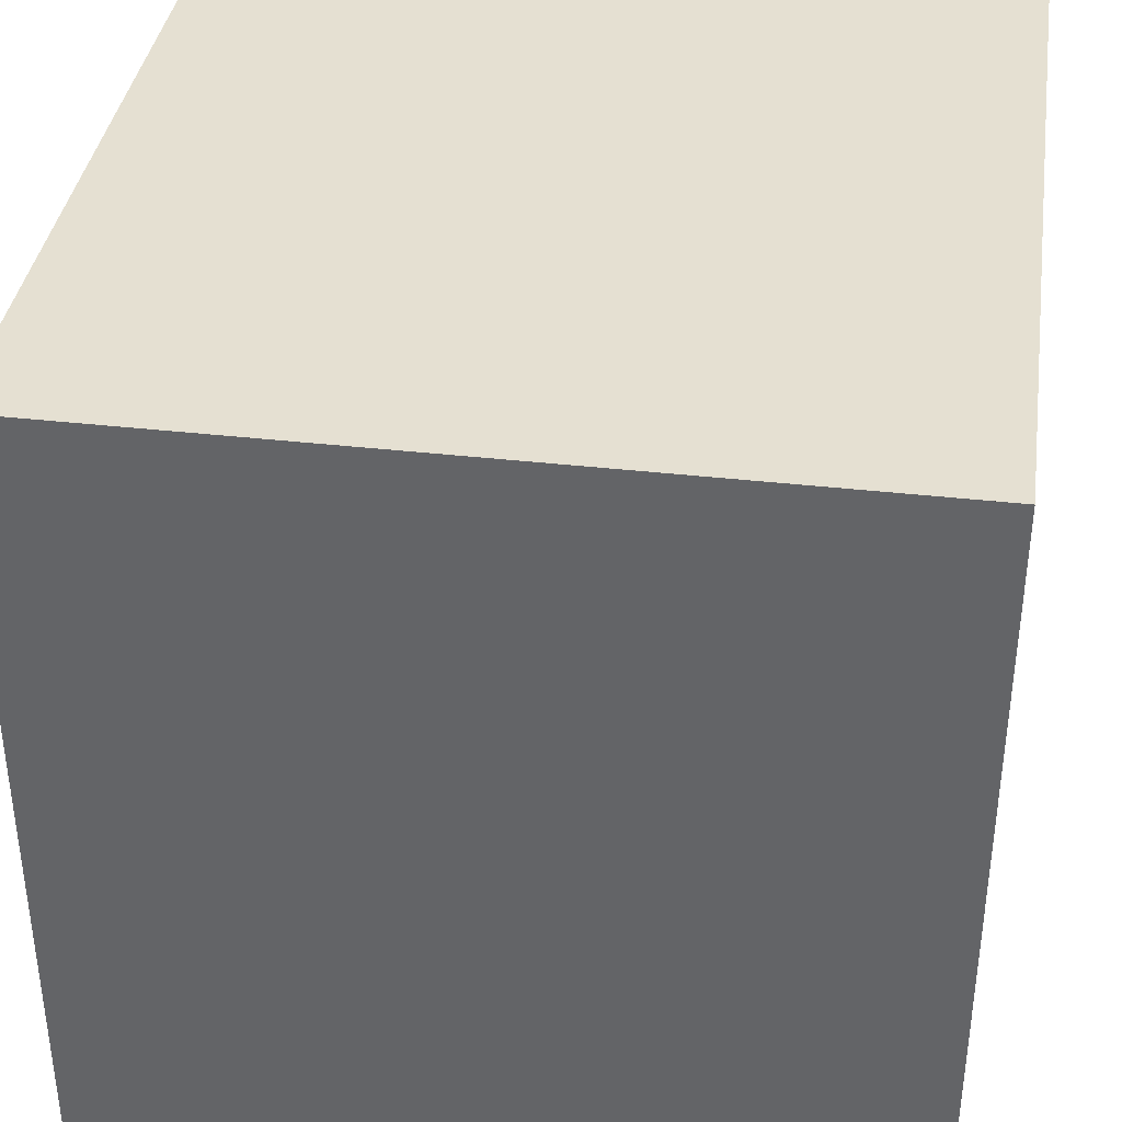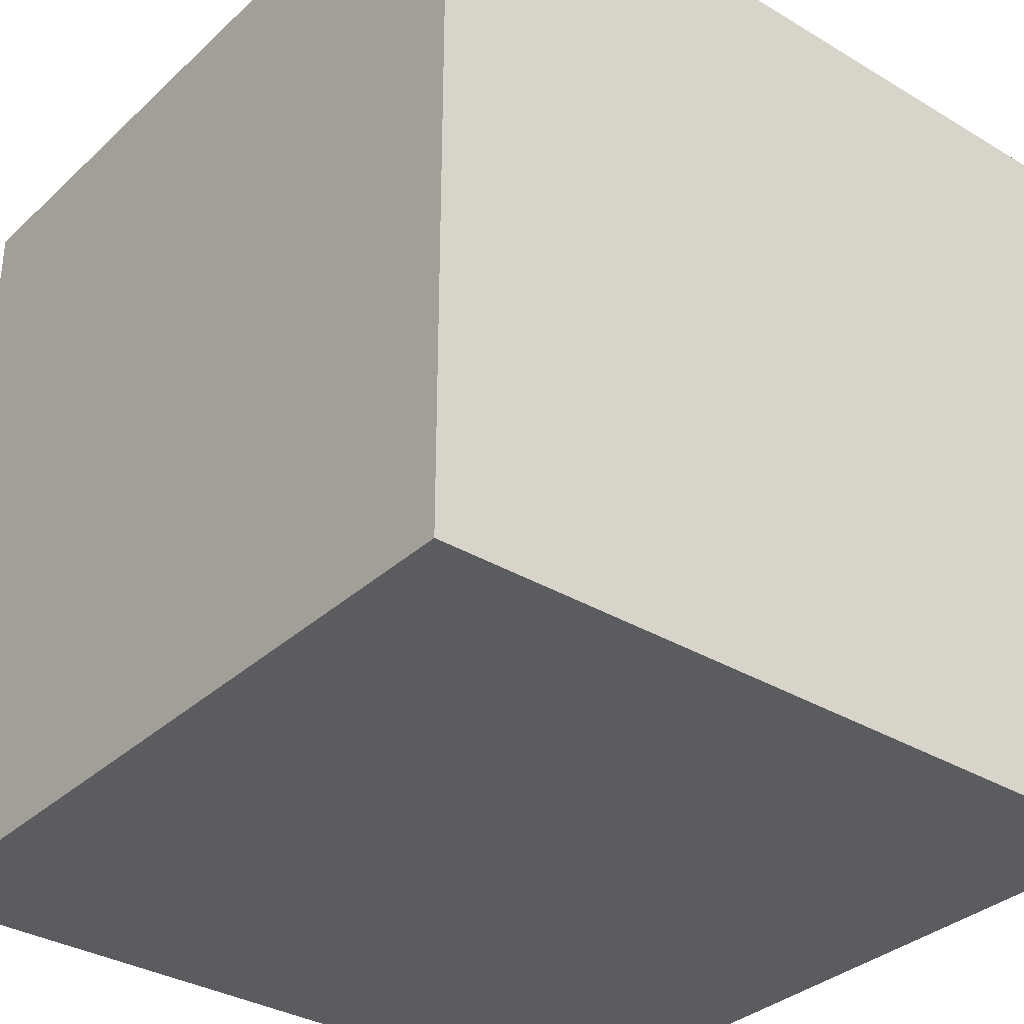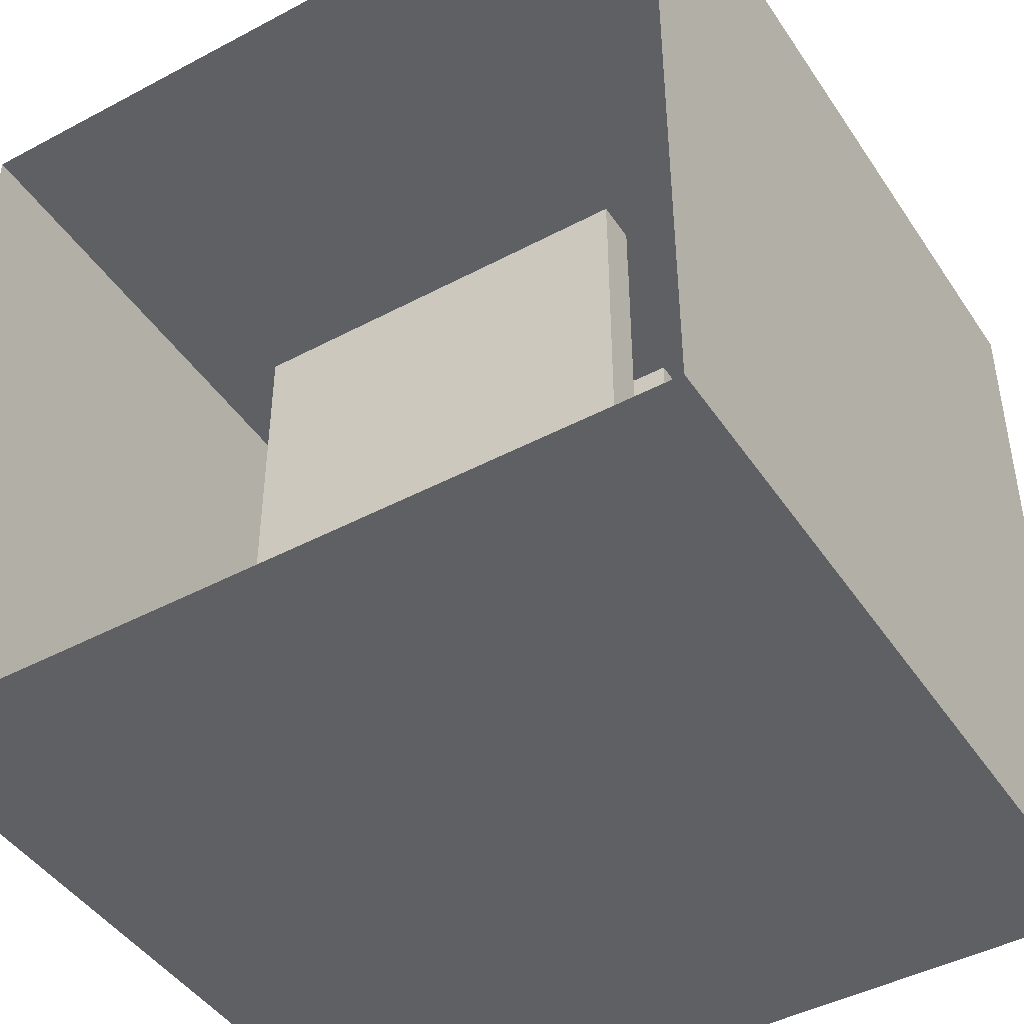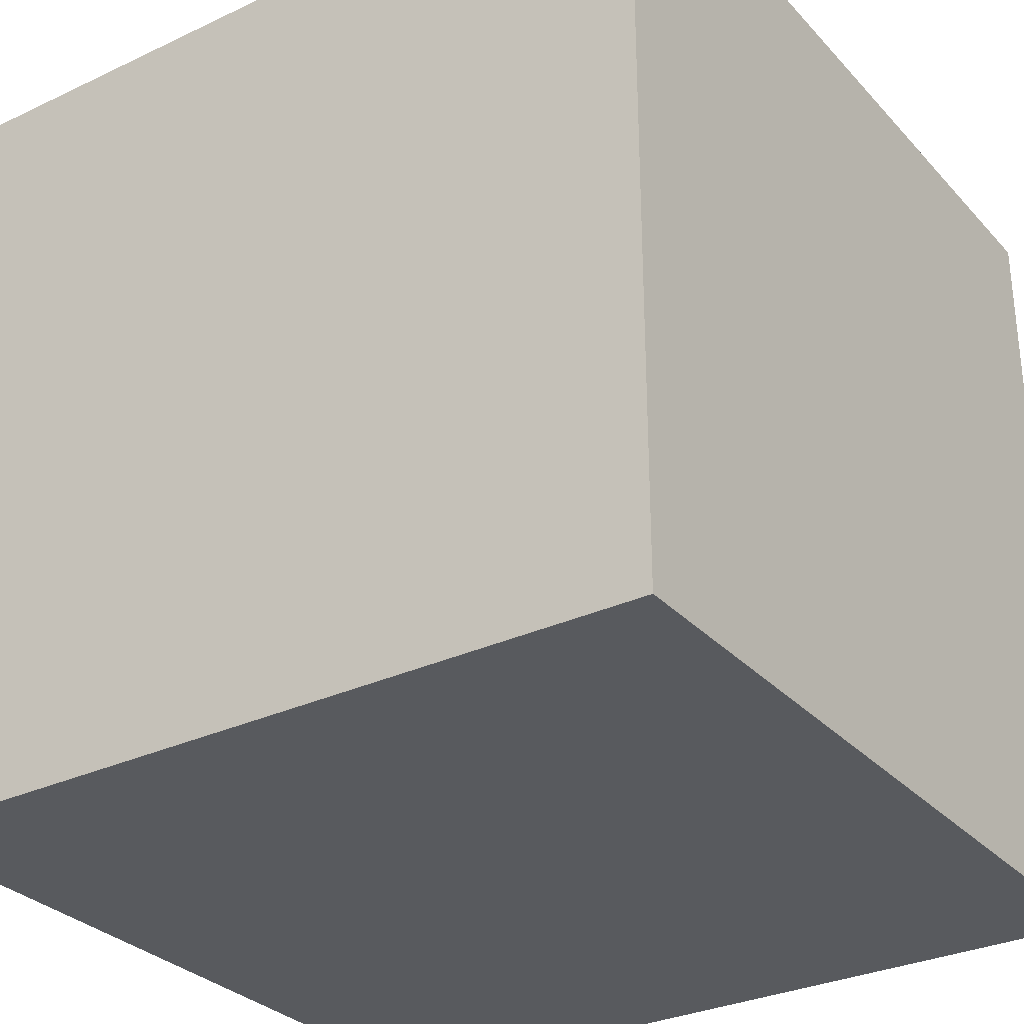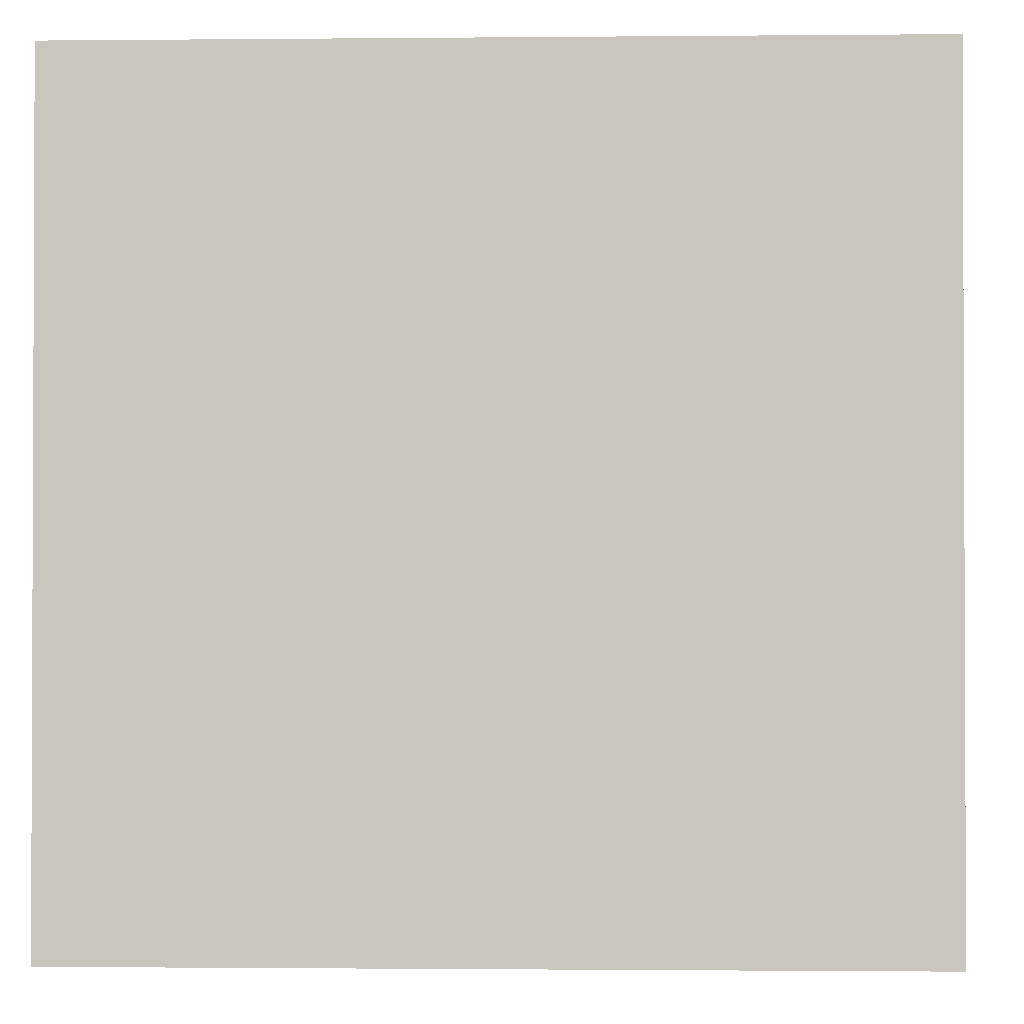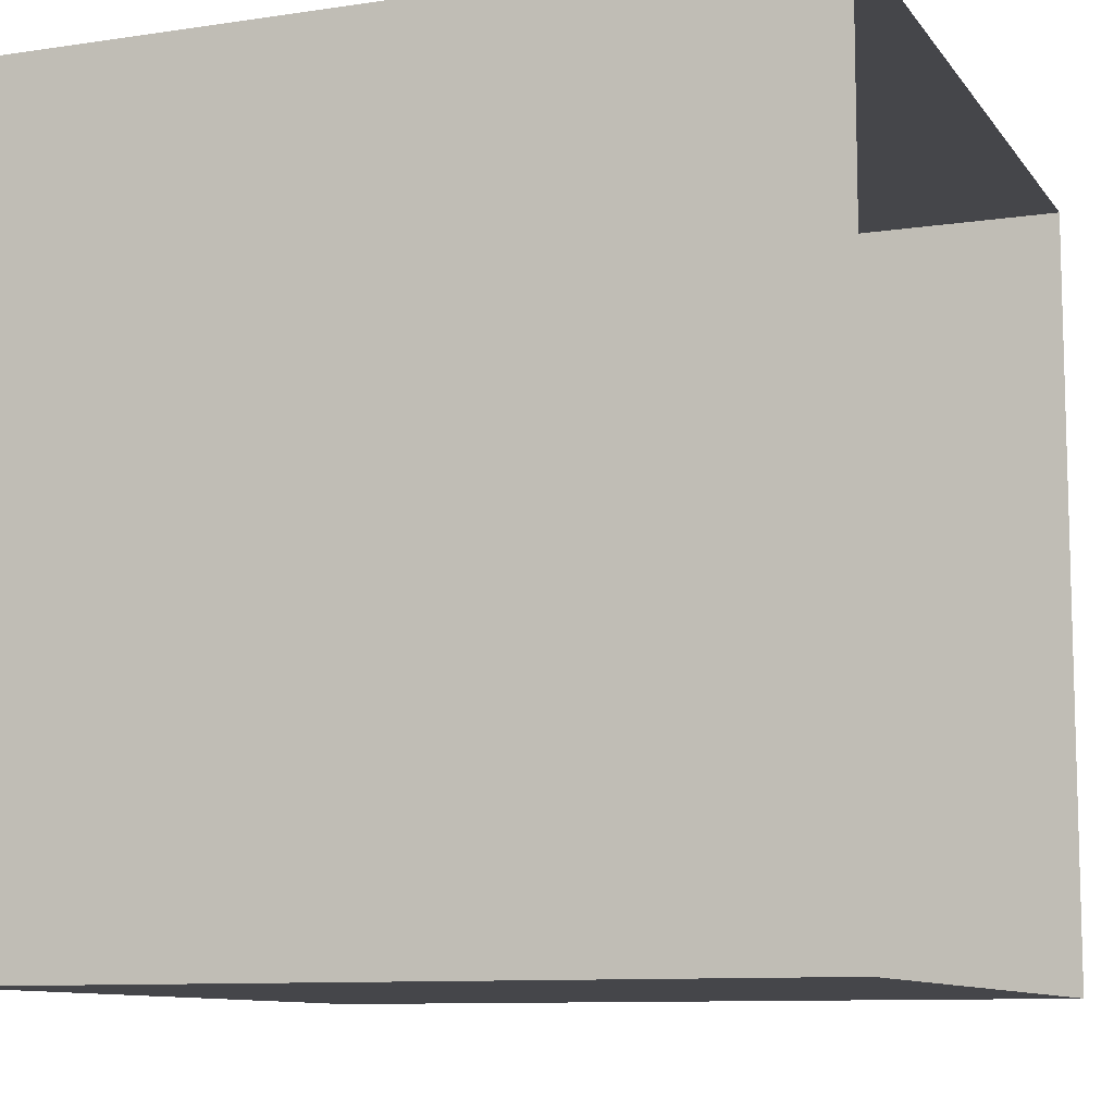
<metadata>
{"format":"obj","ext":"obj","renderer":"f3d","projection":"perspective","resolution":1024,"background":"white","views":[{"elev":37.6,"azim":-171.7,"up":"+Y"},{"elev":-33.8,"azim":-129.1,"up":"+Y"},{"elev":-44.8,"azim":31.7,"up":"+Y"},{"elev":-30.6,"azim":-145.8,"up":"+Y"},{"elev":-1.3,"azim":92.0,"up":"+Y"},{"elev":-9.9,"azim":-68.9,"up":"+Y"}]}
</metadata>
<code>
o Plane
v -2.491 -0 3.784
v 5.792 0 -4.499
v -2.491 0 -4.499
v 5.792 -0 3.784
f 1 2 3
f 1 4 2
o Plane.001
v -2.491 0 -4.499
v -2.491 8.283 3.784
v -2.491 -0 3.784
v -2.491 8.283 -4.499
f 5 6 7
f 5 8 6
o Plane.002
v 5.792 -0 3.784
v 5.792 8.283 -4.499
v 5.792 0 -4.499
v 5.792 8.283 3.784
f 9 10 11
f 9 12 10
o Plane.003
v 5.792 0 -4.499
v -2.491 8.283 -4.499
v -2.491 0 -4.499
v 5.792 8.283 -4.499
f 13 14 15
f 13 16 14
o Plane.004
v 0.8177 8.283 0.3902
v -2.491 8.283 3.784
v -2.491 8.283 -4.499
v 2.818 8.283 0.3901
v 5.792 8.283 -4.499
v 5.792 8.283 3.784
v 0.8177 8.283 -1.61
v 2.818 8.283 -1.61
f 17 18 19
f 20 21 22
f 19 21 23
f 21 24 23
f 23 17 19
f 22 18 17
f 20 24 21
f 22 17 20
o Plane.005_Plane.006
v 2.818 8.283 -1.61
v 0.8177 8.283 0.3903
v 0.8177 8.283 -1.61
v 2.818 8.283 0.3903
f 25 26 27
f 25 28 26
o Cube_Cube.003
v -1.329 1e-06 -2.756
v -1.329 7.409 -2.756
v -1.329 7.409 -2.962
v -1.329 1e-06 -2.962
v -0.6253 7.409 -2.962
v -0.6253 1e-06 -2.962
v -0.6253 7.409 -2.756
v -0.6253 1e-06 -2.756
f 29 30 31 32
f 32 31 33 34
f 34 33 35 36
f 36 35 30 29
f 32 34 36 29
f 33 31 30 35
o Cube.002_Cube.004
v 4.053 1e-06 -2.146
v 4.053 7.409 -2.146
v 4.053 7.409 -2.352
v 4.053 1e-06 -2.352
v 4.757 7.409 -2.352
v 4.757 1e-06 -2.352
v 4.757 7.409 -2.146
v 4.757 1e-06 -2.146
f 37 38 39 40
f 40 39 41 42
f 42 41 43 44
f 44 43 38 37
f 40 42 44 37
f 41 39 38 43
o Cube.003_Cube.005
v -0.2683 -3e-06 -2.047
v -0.2683 7.409 -2.047
v -0.2683 7.409 -2.253
v -0.2683 -3e-06 -2.253
v 0.4355 7.409 -2.253
v 0.4355 -3e-06 -2.253
v 0.4355 7.409 -2.047
v 0.4355 -3e-06 -2.047
f 45 46 47 48
f 48 47 49 50
f 50 49 51 52
f 52 51 46 45
f 48 50 52 45
f 49 47 46 51
o Cube.004_Cube.006
v 0.9091 1e-06 -2.795
v 0.9091 7.409 -2.795
v 0.9091 7.409 -3.001
v 0.9091 1e-06 -3.001
v 1.613 7.409 -3.001
v 1.613 1e-06 -3.001
v 1.613 7.409 -2.795
v 1.613 1e-06 -2.795
f 53 54 55 56
f 56 55 57 58
f 58 57 59 60
f 60 59 54 53
f 56 58 60 53
f 57 55 54 59
o Cube.005_Cube.007
v 1.955 1e-06 -2.061
v 1.955 7.409 -2.061
v 1.955 7.409 -2.266
v 1.955 1e-06 -2.266
v 2.659 7.409 -2.266
v 2.659 1e-06 -2.266
v 2.659 7.409 -2.061
v 2.659 1e-06 -2.061
f 61 62 63 64
f 64 63 65 66
f 66 65 67 68
f 68 67 62 61
f 64 66 68 61
f 65 63 62 67
o Cube.006_Cube.008
v 3.121 0 -2.773
v 3.121 7.409 -2.773
v 3.121 7.409 -2.979
v 3.121 0 -2.979
v 3.825 7.409 -2.979
v 3.825 0 -2.979
v 3.825 7.409 -2.773
v 3.825 0 -2.773
f 69 70 71 72
f 72 71 73 74
f 74 73 75 76
f 76 75 70 69
f 72 74 76 69
f 73 71 70 75
o Cube.001_Cube.009
v 3.341 2.511 0.756
v 3.341 5.772 0.756
v 3.341 5.772 1.176
v 3.341 2.511 1.176
v -0.04005 5.772 1.176
v -0.04005 2.511 1.176
v -0.04005 5.772 0.756
v -0.04005 2.511 0.756
f 77 78 79 80
f 80 79 81 82
f 82 81 83 84
f 84 83 78 77
f 80 82 84 77
f 81 79 78 83
o Cube.001_Cube.001
v -0.04005 2.511 0.756
v -0.04005 5.772 0.756
v -0.04005 5.772 1.176
v -0.04005 2.511 1.176
v -0.4427 5.772 1.176
v -0.4427 2.511 1.176
v -0.4427 5.772 0.756
v -0.4427 2.511 0.756
f 85 86 87 88
f 88 87 89 90
f 90 89 91 92
f 92 91 86 85
f 88 90 92 85
f 89 87 86 91
o Cube.001_Cube.002
v 3.744 2.511 0.756
v 3.744 5.772 0.756
v 3.744 5.772 1.176
v 3.744 2.511 1.176
v 3.341 5.772 1.176
v 3.341 2.511 1.176
v 3.341 5.772 0.756
v 3.341 2.511 0.756
f 93 94 95 96
f 96 95 97 98
f 98 97 99 100
f 100 99 94 93
f 96 98 100 93
f 97 95 94 99
o Cube.001_Cube.003
v -0.4427 5.772 0.756
v 3.741 5.772 0.756
v 3.741 5.772 1.176
v -0.4427 5.772 1.176
v 3.741 6.175 1.176
v -0.4427 6.175 1.176
v 3.741 6.175 0.756
v -0.4427 6.175 0.756
f 101 102 103 104
f 104 103 105 106
f 106 105 107 108
f 108 107 102 101
f 104 106 108 101
f 105 103 102 107
o Cube.001_Cube.004_Cube.001_Cube.005
v -0.4427 2.108 0.756
v 3.741 2.108 0.756
v 3.741 2.108 1.176
v -0.4427 2.108 1.176
v 3.741 2.511 1.176
v -0.4427 2.511 1.176
v 3.741 2.511 0.756
v -0.4427 2.511 0.756
f 109 110 111 112
f 112 111 113 114
f 114 113 115 116
f 116 115 110 109
f 112 114 116 109
f 113 111 110 115

</code>
